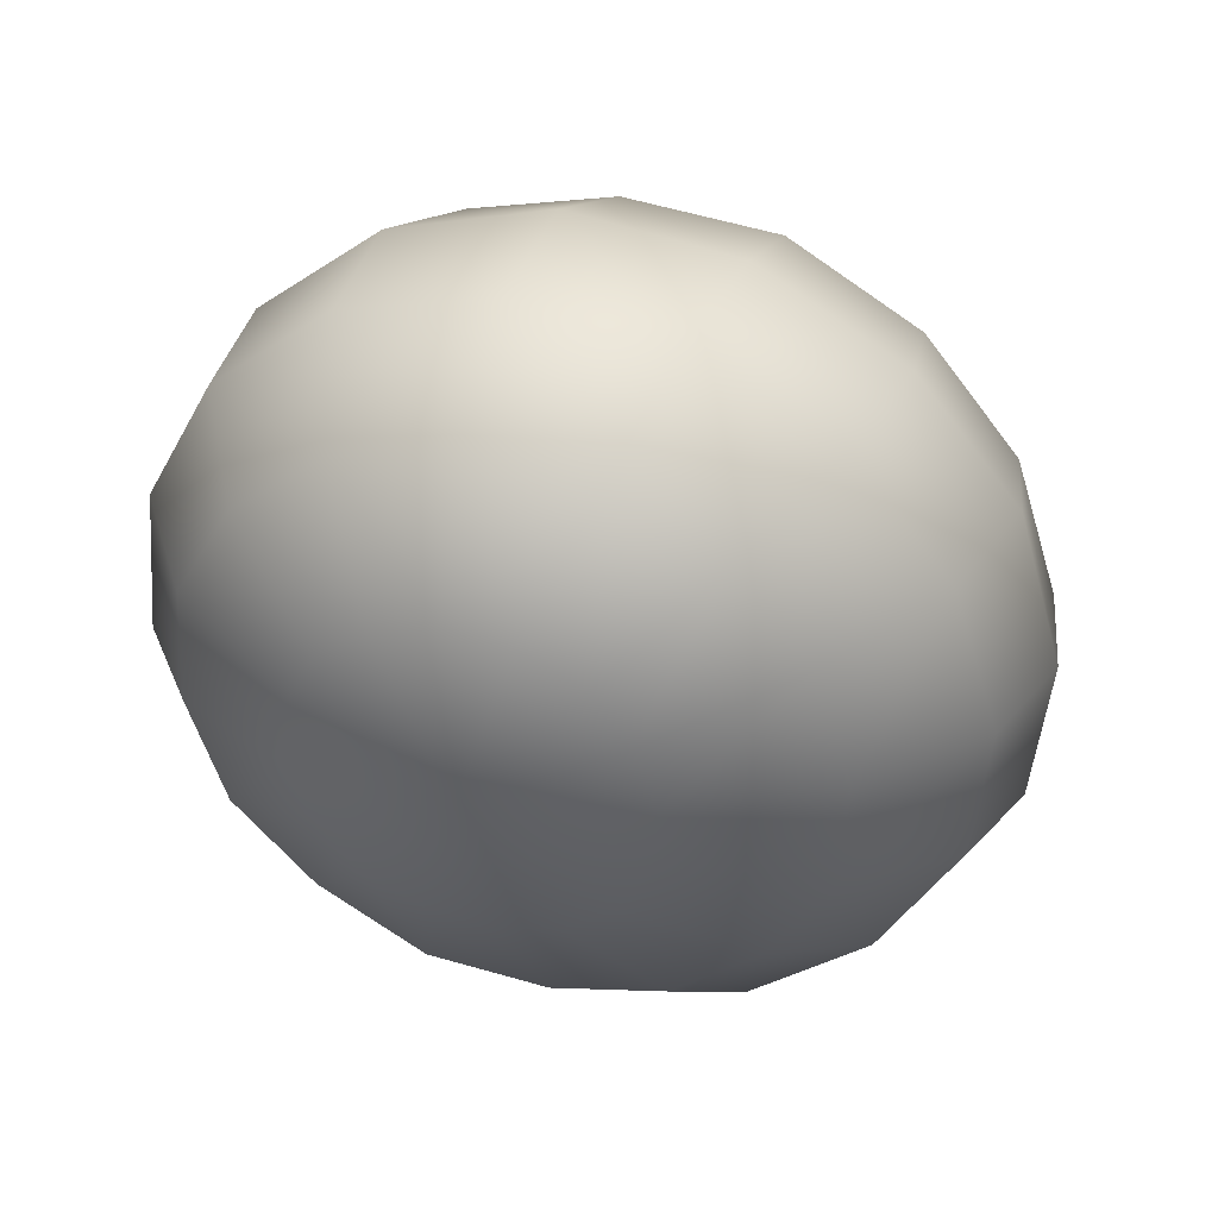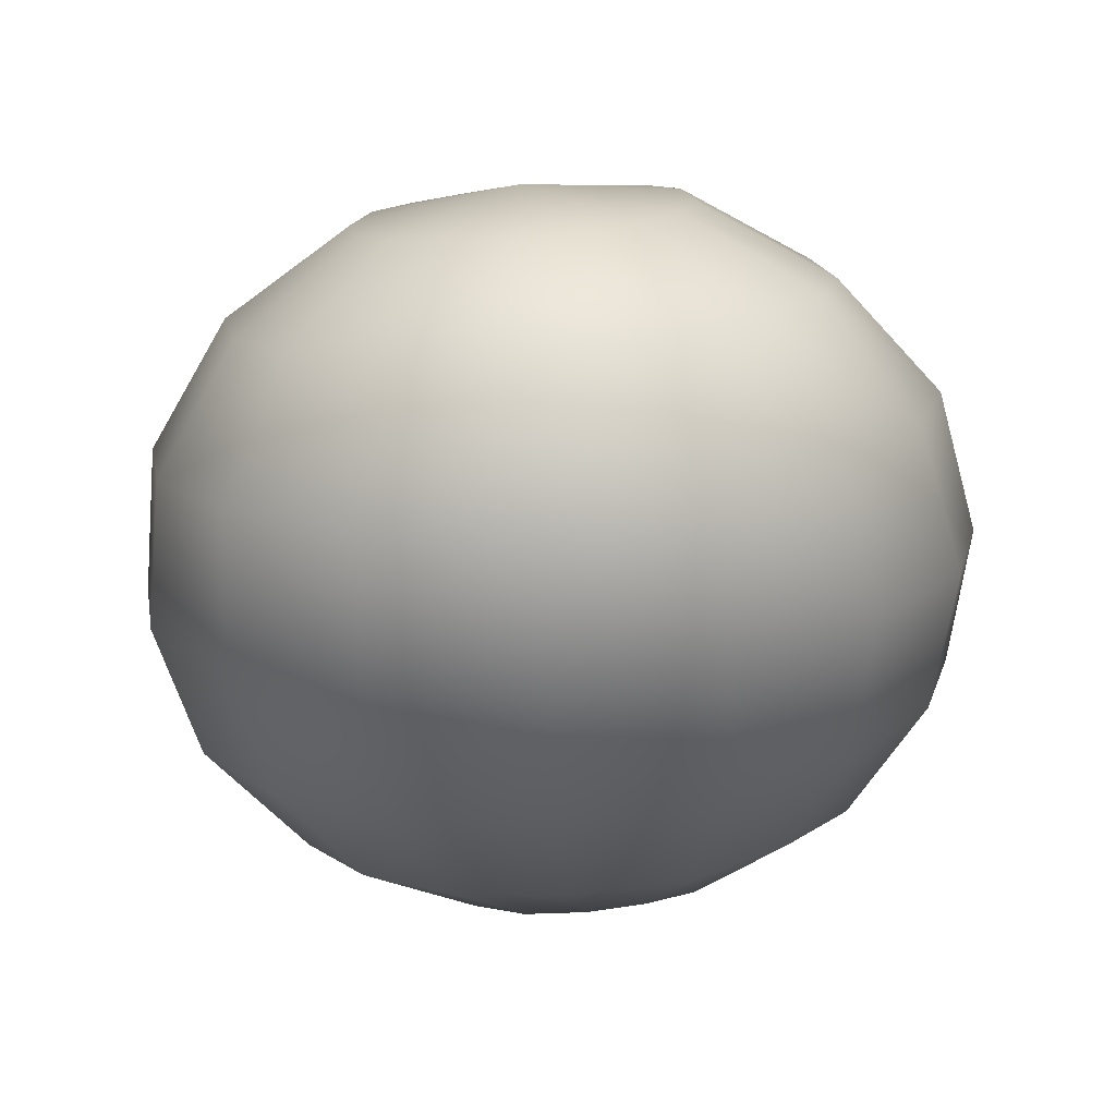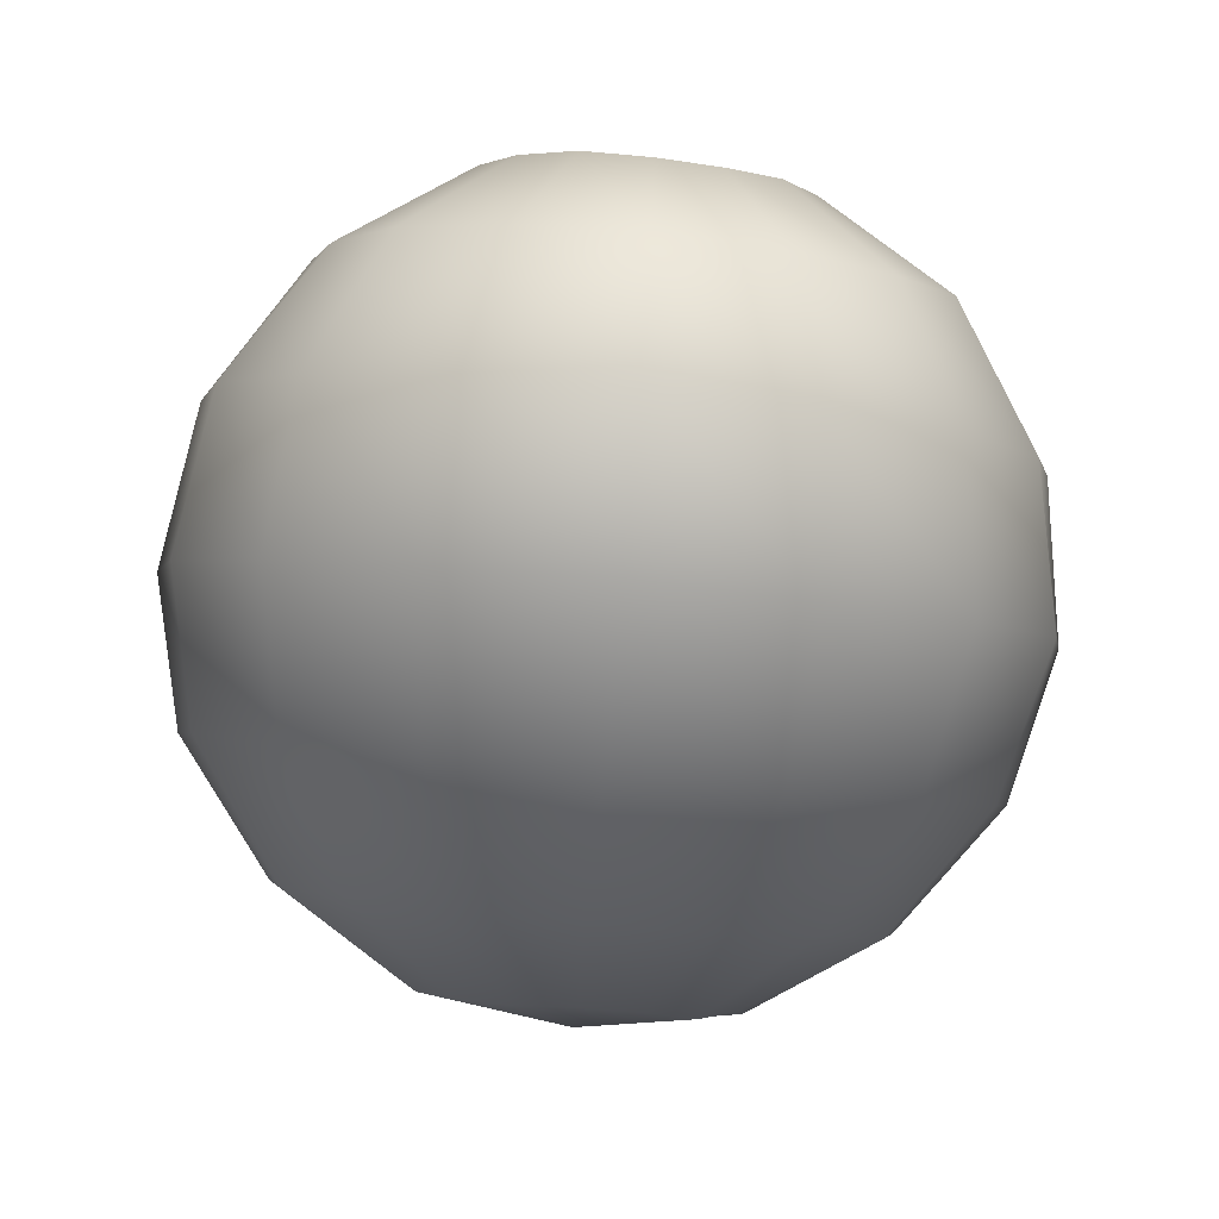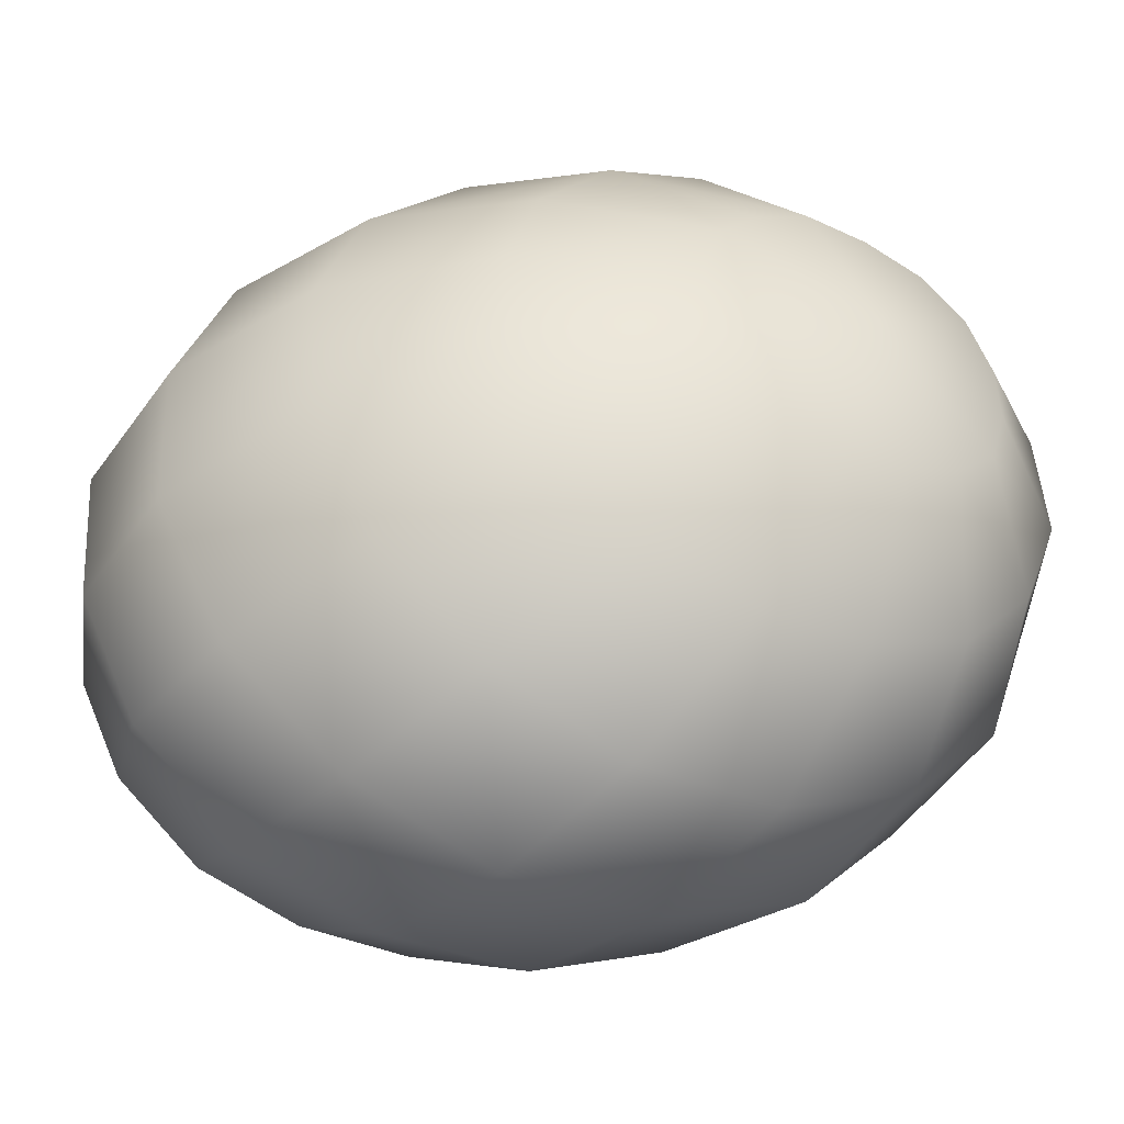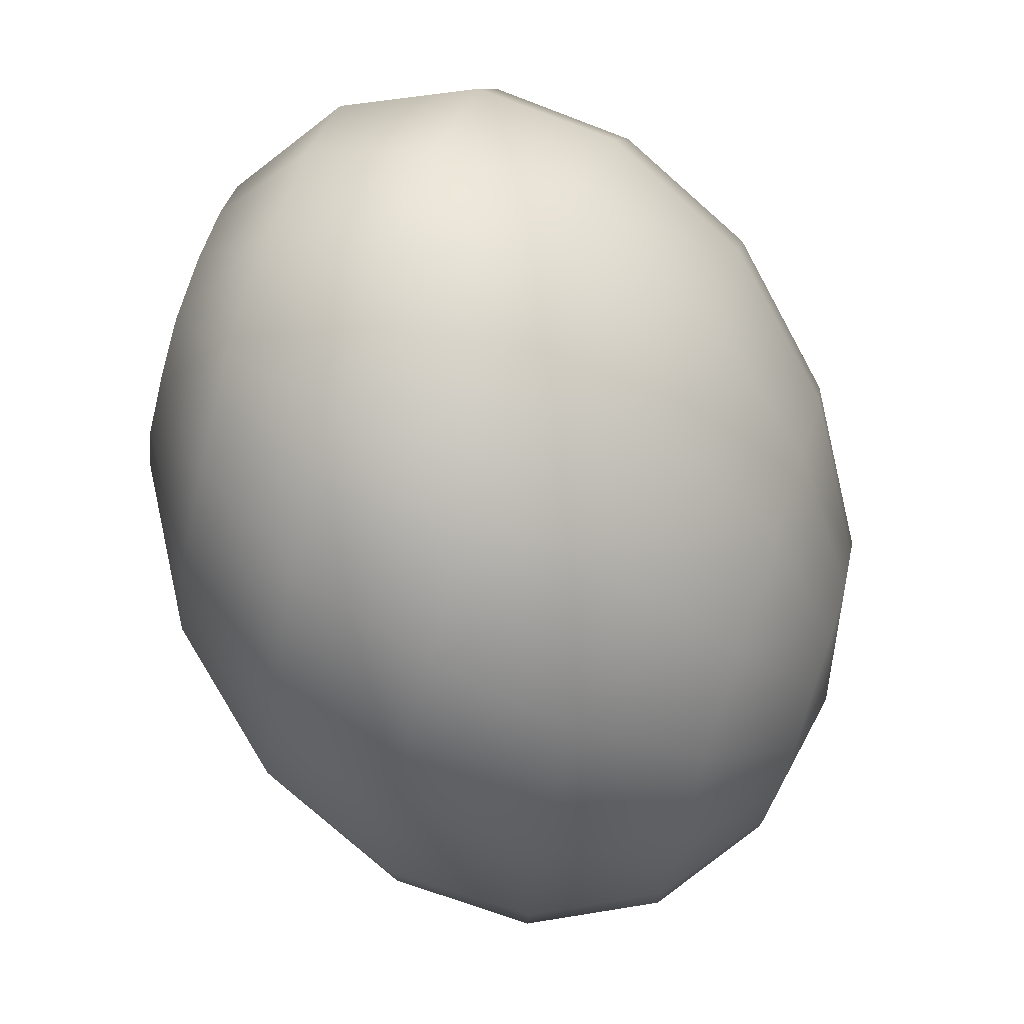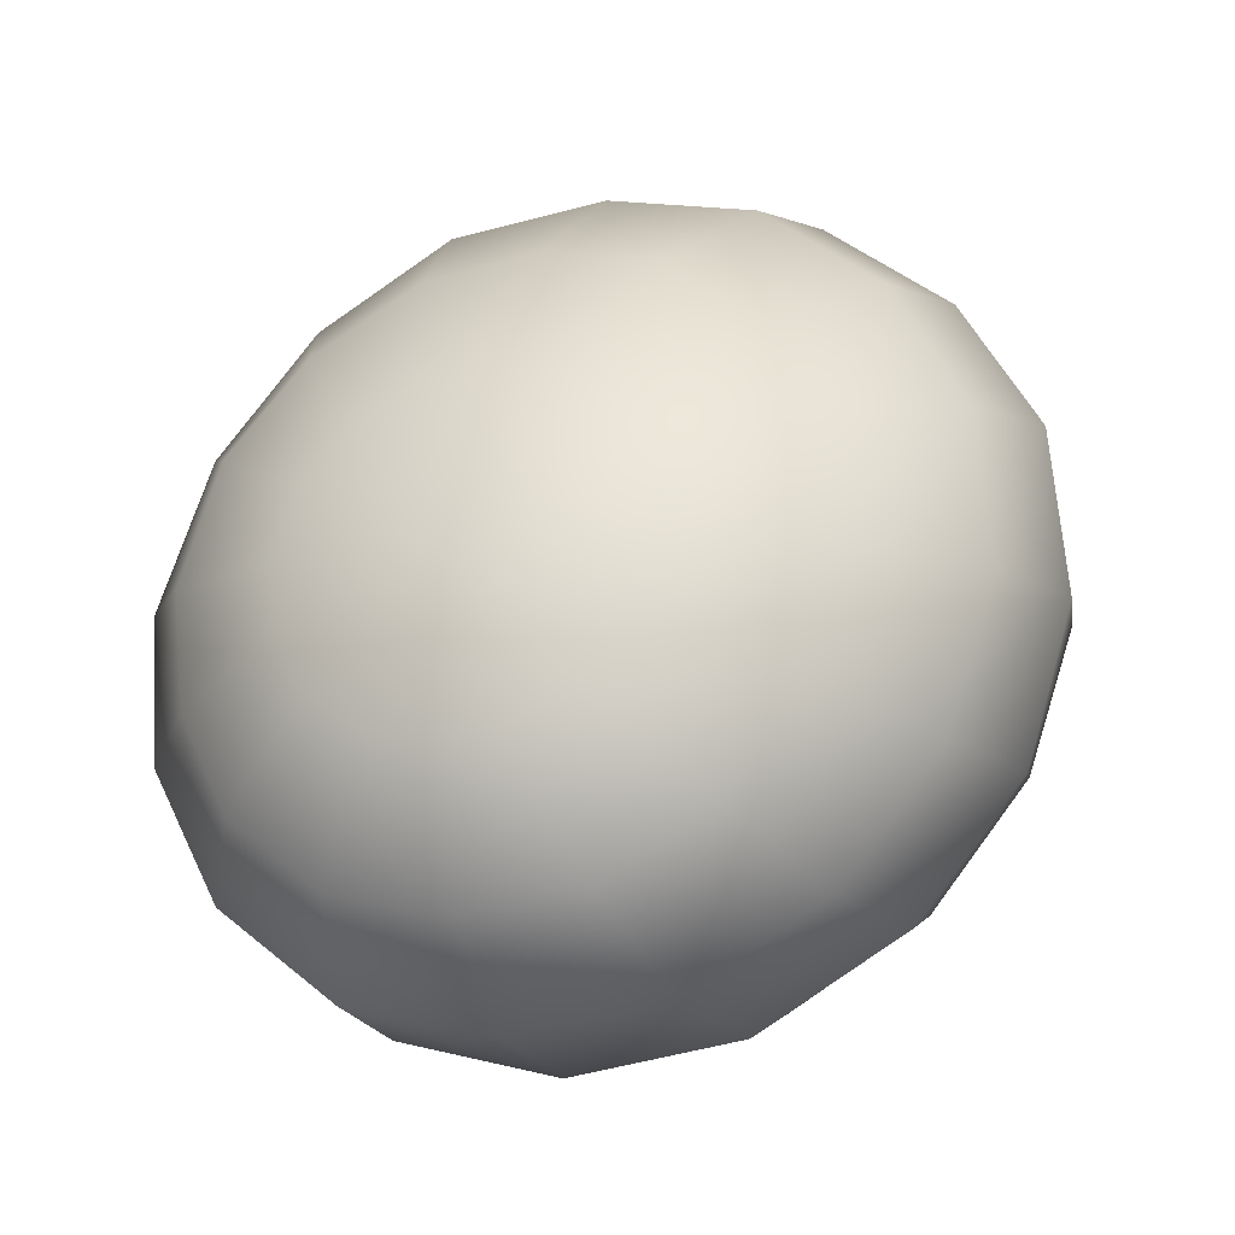
<metadata>
{"format":"obj","ext":"obj","renderer":"f3d","projection":"perspective","resolution":1024,"background":"white","views":[{"elev":23.0,"azim":89.5,"up":"+Y"},{"elev":-57.2,"azim":-102.9,"up":"+Y"},{"elev":-74.6,"azim":-112.8,"up":"+Y"},{"elev":-25.1,"azim":40.6,"up":"+Z"},{"elev":-37.7,"azim":153.5,"up":"+Z"},{"elev":-8.6,"azim":-88.6,"up":"+Y"}]}
</metadata>
<code>
o model_110
v 0.02661 -0.0002203 0.008617
v 0.028 0.0108 0.009059
v 0.02661 0.009916 0.01304
v 0.02245 0.01829 0.01525
v 0.02522 0.01961 0.008175
v 0.01458 0.02402 0.01525
v 0.01828 0.02578 0.005966
v 0.00486 0.02578 0.01304
v 0.008562 0.02798 0.002872
v -0.005785 0.02402 0.008617
v -0.002083 0.02578 -0.0006629
v -0.0155 0.01829 0.002872
v -0.01273 0.01961 -0.004198
v -0.02291 0.009916 -0.002872
v -0.02152 0.0108 -0.00685
v -0.02661 -0.0002203 -0.008617
v -0.02661 -0.0002203 -0.008617
v -0.02476 0.007712 0.000221
v -0.01874 0.01388 0.008617
v -0.02661 -0.0002203 -0.008617
v -0.02661 0.004187 0.001989
v -0.02198 0.007712 0.01215
v -0.028 -0.0002203 0.00243
v -0.02476 -0.0002203 0.01259
v -0.02893 -0.004187 0.001105
v -0.02707 -0.007712 0.01038
v -0.02939 -0.007712 -0.001547
v -0.02754 -0.01388 0.005966
v -0.02893 -0.009916 -0.005082
v -0.02707 -0.01829 -0.0006629
v -0.028 -0.0108 -0.009059
v -0.02522 -0.01961 -0.008175
v -0.02661 -0.009916 -0.01304
v -0.02245 -0.01829 -0.01525
v -0.02476 -0.007712 -0.01613
v -0.02661 -0.0002203 -0.008617
v -0.02661 -0.0002203 -0.008617
v -0.02661 -0.0002203 -0.008617
v -0.02661 -0.0002203 -0.008617
v -0.02661 -0.0002203 -0.008617
v -0.02661 -0.0002203 -0.008617
v -0.02661 -0.0002203 -0.008617
v -0.02661 -0.0002203 -0.008617
v -0.02291 -0.004187 -0.0179
v -0.01921 -0.01388 -0.02099
v -0.02661 -0.0002203 -0.008617
v -0.02152 -0.0002203 -0.01834
v -0.01597 -0.007712 -0.02408
v -0.01319 -0.0002203 -0.02497
v -0.0206 0.004187 -0.01701
v -0.01088 0.007712 -0.02276
v -0.02013 0.007712 -0.01436
v -0.01041 0.01388 -0.0179
v -0.0206 0.009916 -0.01083
v -0.01088 0.01829 -0.01127
v -0.02152 0.0108 -0.00685
v -0.01273 0.01961 -0.004198
v 0.0002314 0.02402 -0.01038
v -0.002083 0.02578 -0.0006629
v -0.02661 -0.0002203 -0.008617
v -0.02661 -0.0002203 -0.008617
v -0.02661 -0.0002203 -0.008617
v -0.02661 -0.0002203 -0.008617
v 0.001157 0.01829 -0.01878
v 0.0002314 0.009916 -0.02497
v -0.002545 -0.0002203 -0.02806
v -0.006248 -0.009916 -0.02718
v -0.01041 -0.01829 -0.02276
v -0.01458 -0.02402 -0.01525
v -0.01828 -0.02578 -0.005966
v -0.0206 -0.02402 0.003756
v -0.02152 -0.01829 0.01215
v -0.0206 -0.009916 0.01834
v -0.01828 -0.0002203 0.02143
v -0.01458 0.009916 0.02055
v -0.00995 0.01829 0.01613
v 0.0002314 0.01961 0.02099
v 0.01041 0.01829 0.02276
v 0.01874 0.01388 0.02099
v 0.02476 0.007712 0.01613
v 0.02661 -0.0002203 0.008617
v -0.004859 0.0108 0.02585
v 0.02661 -0.0002203 0.008617
v 0.02291 0.004187 0.0179
v 0.0155 0.007712 0.02453
v 0.02661 -0.0002203 0.008617
v 0.02152 -0.0002203 0.01834
v 0.01273 -0.0002203 0.02497
v 0.01088 -0.007712 0.02276
v 0.02013 -0.004187 0.01701
v 0.00995 -0.01388 0.0179
v 0.02013 -0.007712 0.01436
v 0.01088 -0.01829 0.01127
v 0.02013 -0.009916 0.01083
v 0.01273 -0.01961 0.003756
v 0.02106 -0.0108 0.00685
v 0.0155 -0.01829 -0.003314
v 0.02291 -0.009916 0.002872
v 0.01874 -0.01388 -0.009059
v 0.02476 -0.007712 -0.0002209
v 0.02661 -0.0002203 0.008617
v 0.02661 -0.0002203 0.008617
v 0.02661 -0.0002203 0.008617
v 0.02661 -0.0002203 0.008617
v 0.02661 -0.0002203 0.008617
v 0.02661 -0.0002203 0.008617
v 0.02661 -0.0002203 0.008617
v 0.02661 -0.004187 -0.001989
v 0.02198 -0.007712 -0.01259
v 0.02661 -0.0002203 0.008617
v 0.028 -0.0002203 -0.00243
v 0.02476 -0.0002203 -0.01304
v 0.02661 0.007712 -0.01083
v 0.02893 0.004187 -0.001105
v 0.02754 0.01388 -0.005966
v 0.02939 0.007712 0.001105
v 0.02707 0.01829 0.0006629
v 0.02893 0.009916 0.005082
v 0.02522 0.01961 0.008175
v 0.028 0.0108 0.009059
v 0.02661 -0.0002203 0.008617
v 0.02661 -0.0002203 0.008617
v 0.02661 -0.0002203 0.008617
v 0.02661 -0.0002203 0.008617
v 0.01828 0.02578 0.005966
v 0.0206 0.02402 -0.003756
v 0.02152 0.01829 -0.01259
v 0.0206 0.009916 -0.01878
v 0.01782 -0.0002203 -0.02187
v 0.01412 -0.009916 -0.02099
v 0.00995 -0.01829 -0.01613
v 0.005785 -0.02402 -0.008617
v 0.002083 -0.02578 0.0006629
v -0.0002314 -0.02402 0.01038
v -0.001157 -0.01829 0.01878
v -0.0002314 -0.009916 0.02497
v 0.002083 -0.0002203 0.02806
v 0.005785 0.009916 0.02718
v -0.008562 -0.0002203 0.02674
v -0.01134 -0.0108 0.02364
v -0.01226 -0.01961 0.01701
v -0.01134 -0.02578 0.007733
v -0.009025 -0.02798 -0.002872
v 0.008562 0.02798 0.002872
v -0.004859 -0.02578 -0.01304
v -0.0002314 -0.01961 -0.02099
v 0.004397 -0.0108 -0.02585
v 0.008562 -0.0002203 -0.02674
v 0.01134 0.0108 -0.02364
v 0.01226 0.01961 -0.01701
v 0.01134 0.02578 -0.007733
f 1 2 3
f 2 2 3
f 3 2 4
f 2 5 4
f 4 5 6
f 5 7 6
f 6 7 8
f 7 9 8
f 8 9 10
f 9 11 10
f 10 11 12
f 11 13 12
f 12 13 14
f 13 15 14
f 14 15 16
f 15 16 16
f 16 16 17
f 16 17 17
f 17 17 14
f 17 18 14
f 14 18 12
f 18 19 12
f 12 19 10
f 19 10 10
f 10 10 20
f 10 20 20
f 20 20 18
f 20 21 18
f 18 21 19
f 21 21 19
f 19 21 22
f 21 23 22
f 22 23 24
f 23 25 24
f 24 25 26
f 25 27 26
f 26 27 28
f 27 29 28
f 28 29 30
f 29 31 30
f 30 31 32
f 31 33 32
f 32 33 34
f 33 33 34
f 34 33 35
f 33 36 35
f 35 36 36
f 36 37 36
f 36 37 37
f 37 23 37
f 37 23 21
f 23 21 21
f 21 21 38
f 21 38 38
f 38 38 23
f 38 25 23
f 23 25 25
f 25 39 25
f 25 39 39
f 39 27 39
f 39 27 25
f 27 25 25
f 25 25 40
f 25 40 40
f 40 40 27
f 40 29 27
f 27 29 29
f 29 41 29
f 29 41 41
f 41 31 41
f 41 31 29
f 31 29 29
f 29 29 42
f 29 42 42
f 42 42 31
f 42 33 31
f 31 33 33
f 33 43 33
f 33 43 43
f 43 44 43
f 43 44 35
f 44 45 35
f 35 45 34
f 45 34 34
f 34 34 46
f 34 46 46
f 46 46 44
f 46 47 44
f 44 47 48
f 47 47 48
f 48 47 49
f 47 50 49
f 49 50 51
f 50 52 51
f 51 52 53
f 52 54 53
f 53 54 55
f 54 56 55
f 55 56 55
f 56 57 55
f 55 57 58
f 57 59 58
f 58 59 59
f 59 45 59
f 59 45 45
f 45 44 45
f 45 44 48
f 44 48 48
f 48 48 60
f 48 60 60
f 60 60 47
f 60 50 47
f 47 50 50
f 50 61 50
f 50 61 61
f 61 52 61
f 61 52 50
f 52 50 50
f 50 50 62
f 50 62 62
f 62 62 52
f 62 54 52
f 52 54 54
f 54 63 54
f 54 63 63
f 63 56 63
f 63 56 54
f 56 54 54
f 54 54 58
f 54 58 58
f 58 58 55
f 58 64 55
f 55 64 53
f 64 65 53
f 53 65 51
f 65 66 51
f 51 66 49
f 66 67 49
f 49 67 48
f 67 68 48
f 48 68 45
f 68 69 45
f 45 69 34
f 69 70 34
f 34 70 32
f 70 71 32
f 32 71 30
f 71 72 30
f 30 72 28
f 72 73 28
f 28 73 26
f 73 74 26
f 26 74 24
f 74 75 24
f 24 75 22
f 75 76 22
f 22 76 19
f 76 76 19
f 19 76 10
f 76 76 10
f 10 76 8
f 76 77 8
f 8 77 6
f 77 78 6
f 6 78 4
f 78 79 4
f 4 79 3
f 79 80 3
f 3 80 81
f 80 81 81
f 81 81 76
f 81 76 76
f 76 76 77
f 76 75 77
f 77 75 82
f 75 74 82
f 82 74 74
f 74 78 74
f 74 78 78
f 78 77 78
f 78 77 82
f 77 82 82
f 82 82 83
f 82 83 83
f 83 83 84
f 83 80 84
f 84 80 85
f 80 79 85
f 85 79 79
f 79 86 79
f 79 86 86
f 86 84 86
f 86 84 87
f 84 88 87
f 87 88 87
f 88 89 87
f 87 89 90
f 89 91 90
f 90 91 92
f 91 93 92
f 92 93 94
f 93 95 94
f 94 95 96
f 95 97 96
f 96 97 98
f 97 99 98
f 98 99 98
f 99 100 98
f 98 100 101
f 100 101 101
f 101 101 84
f 101 84 84
f 84 84 88
f 84 85 88
f 88 85 85
f 85 102 85
f 85 102 102
f 102 87 102
f 102 87 90
f 87 90 90
f 90 90 103
f 90 103 103
f 103 103 92
f 103 90 92
f 92 90 90
f 90 104 90
f 90 104 104
f 104 92 104
f 104 92 94
f 92 94 94
f 94 94 105
f 94 105 105
f 105 105 96
f 105 94 96
f 96 94 94
f 94 106 94
f 94 106 106
f 106 96 106
f 106 96 98
f 96 98 98
f 98 98 107
f 98 107 107
f 107 107 108
f 107 100 108
f 108 100 109
f 100 99 109
f 109 99 99
f 99 110 99
f 99 110 110
f 110 108 110
f 110 108 111
f 108 112 111
f 111 112 111
f 112 113 111
f 111 113 114
f 113 115 114
f 114 115 116
f 115 117 116
f 116 117 118
f 117 119 118
f 118 119 118
f 119 120 118
f 118 120 121
f 120 121 121
f 121 121 108
f 121 108 108
f 108 108 112
f 108 109 112
f 112 109 109
f 109 122 109
f 109 122 122
f 122 111 122
f 122 111 114
f 111 114 114
f 114 114 123
f 114 123 123
f 123 123 116
f 123 114 116
f 116 114 114
f 114 124 114
f 114 124 124
f 124 116 124
f 124 116 118
f 116 118 118
f 118 118 119
f 118 119 119
f 119 119 125
f 119 117 125
f 125 117 126
f 117 115 126
f 126 115 127
f 115 113 127
f 127 113 128
f 113 112 128
f 128 112 129
f 112 109 129
f 129 109 130
f 109 99 130
f 130 99 131
f 99 97 131
f 131 97 132
f 97 95 132
f 132 95 133
f 95 93 133
f 133 93 134
f 93 91 134
f 134 91 135
f 91 89 135
f 135 89 136
f 89 88 136
f 136 88 137
f 88 85 137
f 137 85 138
f 85 79 138
f 138 79 138
f 79 78 138
f 138 78 138
f 78 82 138
f 138 82 139
f 82 74 139
f 139 74 139
f 74 73 139
f 139 73 139
f 73 140 139
f 139 140 137
f 140 140 137
f 137 140 136
f 140 141 136
f 136 141 135
f 141 142 135
f 135 142 134
f 142 143 134
f 134 143 133
f 143 133 133
f 133 133 126
f 133 126 126
f 126 126 125
f 126 144 125
f 125 144 144
f 144 138 144
f 144 138 138
f 138 139 138
f 138 139 137
f 139 137 137
f 137 137 73
f 137 73 73
f 73 73 140
f 73 72 140
f 140 72 141
f 72 71 141
f 141 71 142
f 71 70 142
f 142 70 143
f 70 69 143
f 143 69 145
f 69 68 145
f 145 68 146
f 68 67 146
f 146 67 146
f 67 147 146
f 146 147 131
f 147 147 131
f 131 147 130
f 147 148 130
f 130 148 129
f 148 129 129
f 129 129 143
f 129 143 143
f 143 143 133
f 143 145 133
f 133 145 132
f 145 146 132
f 132 146 131
f 146 131 131
f 131 131 67
f 131 67 67
f 67 67 147
f 67 66 147
f 147 66 148
f 66 65 148
f 148 65 149
f 65 64 149
f 149 64 150
f 64 58 150
f 150 58 150
f 58 151 150
f 150 151 127
f 151 151 127
f 127 151 126
f 151 151 126
f 126 151 144
f 151 151 144
f 144 151 59
f 151 58 59
f 59 58 58
f 58 148 58
f 58 148 148
f 148 149 148
f 148 149 129
f 149 149 129
f 129 149 128
f 149 150 128
f 128 150 127

</code>
